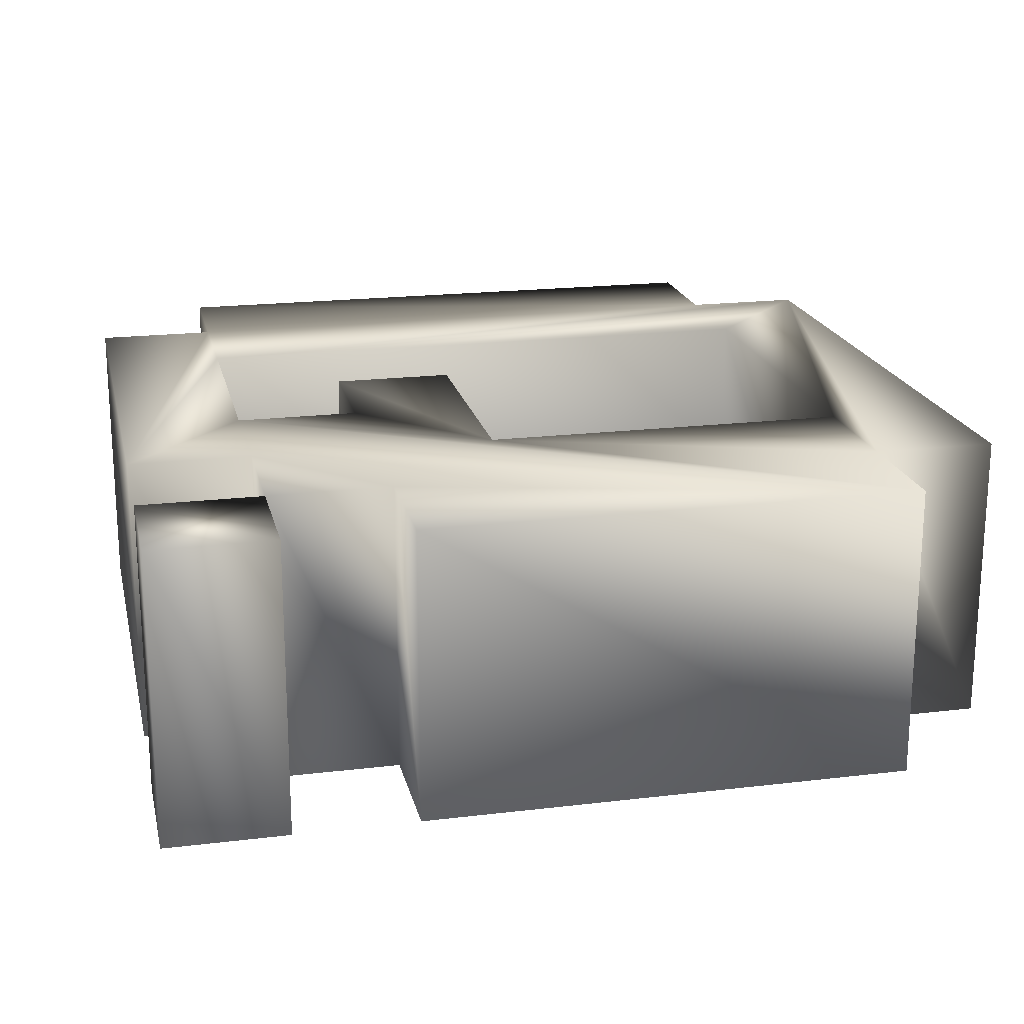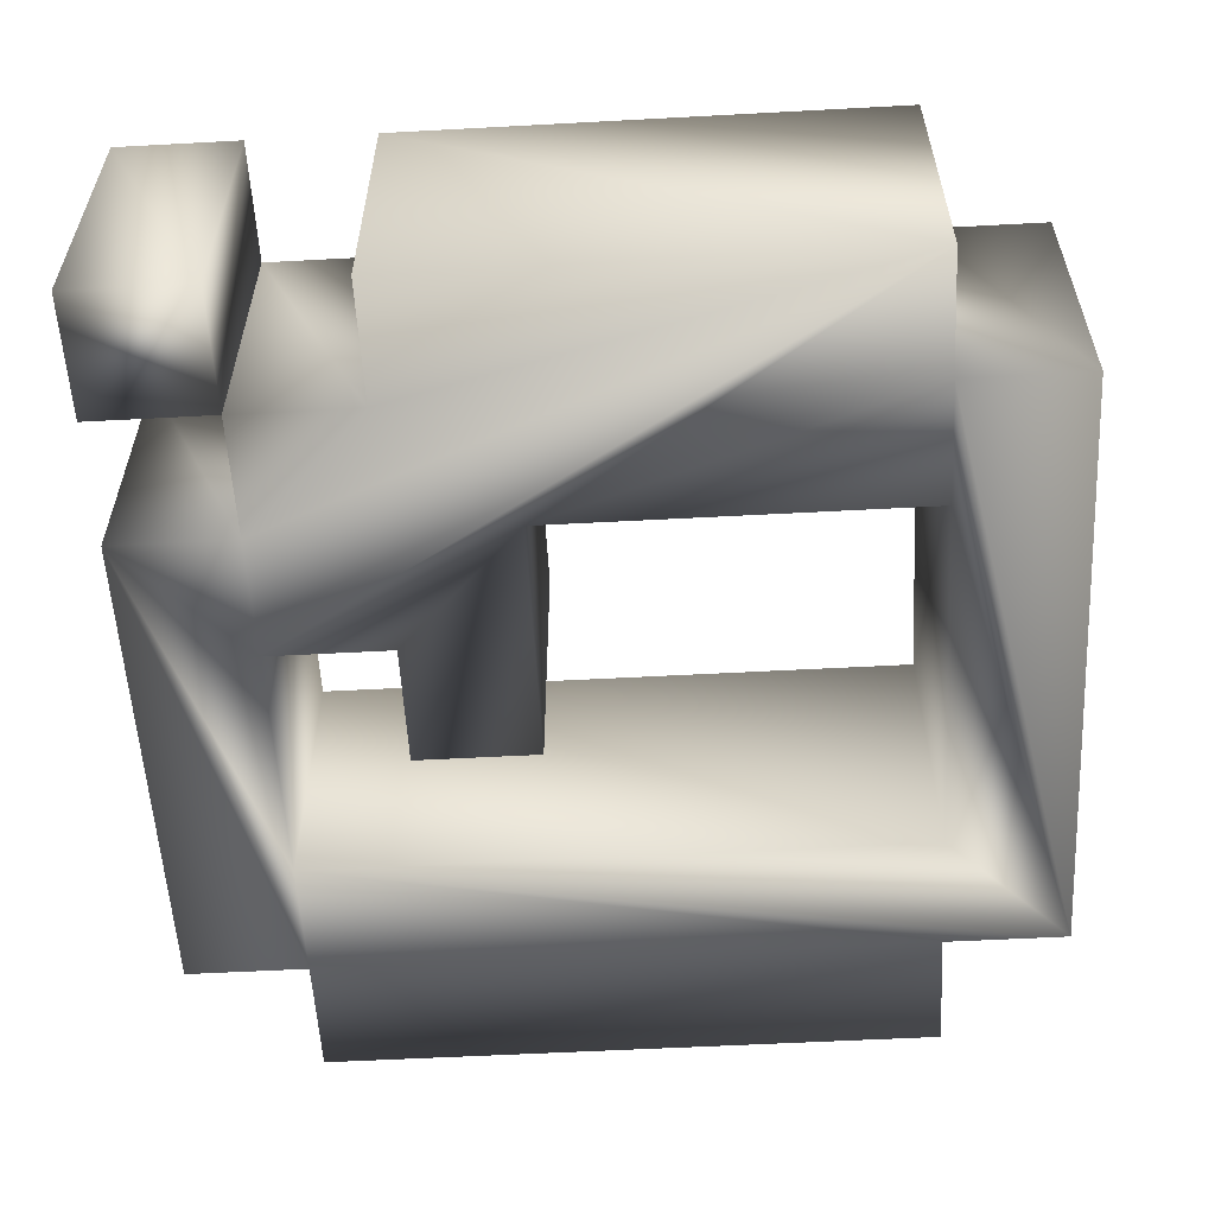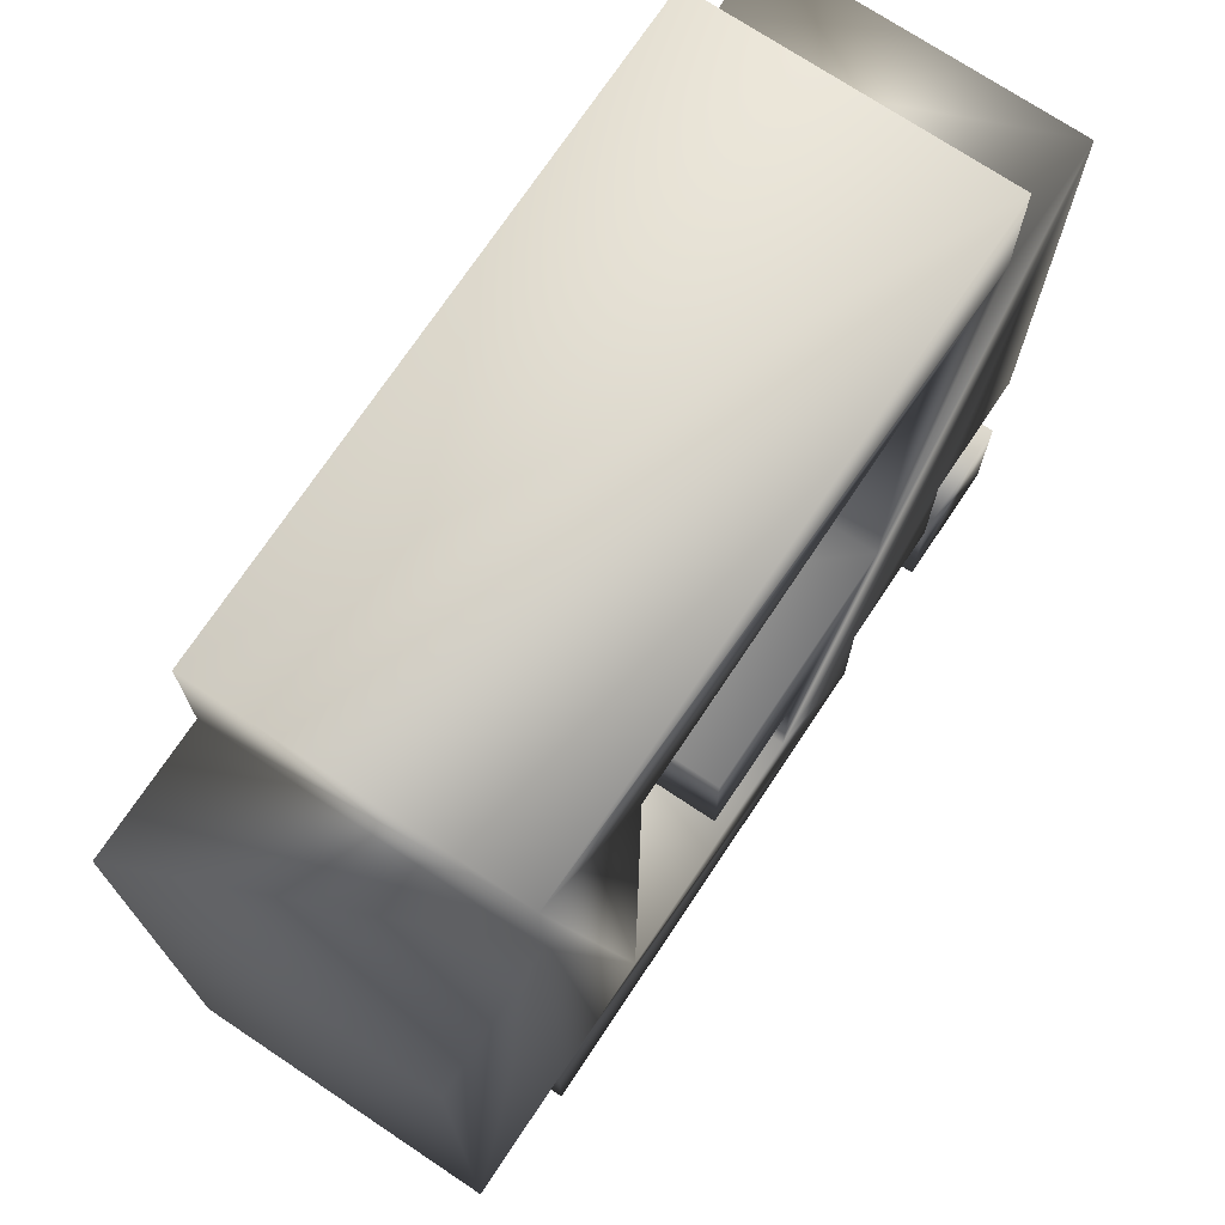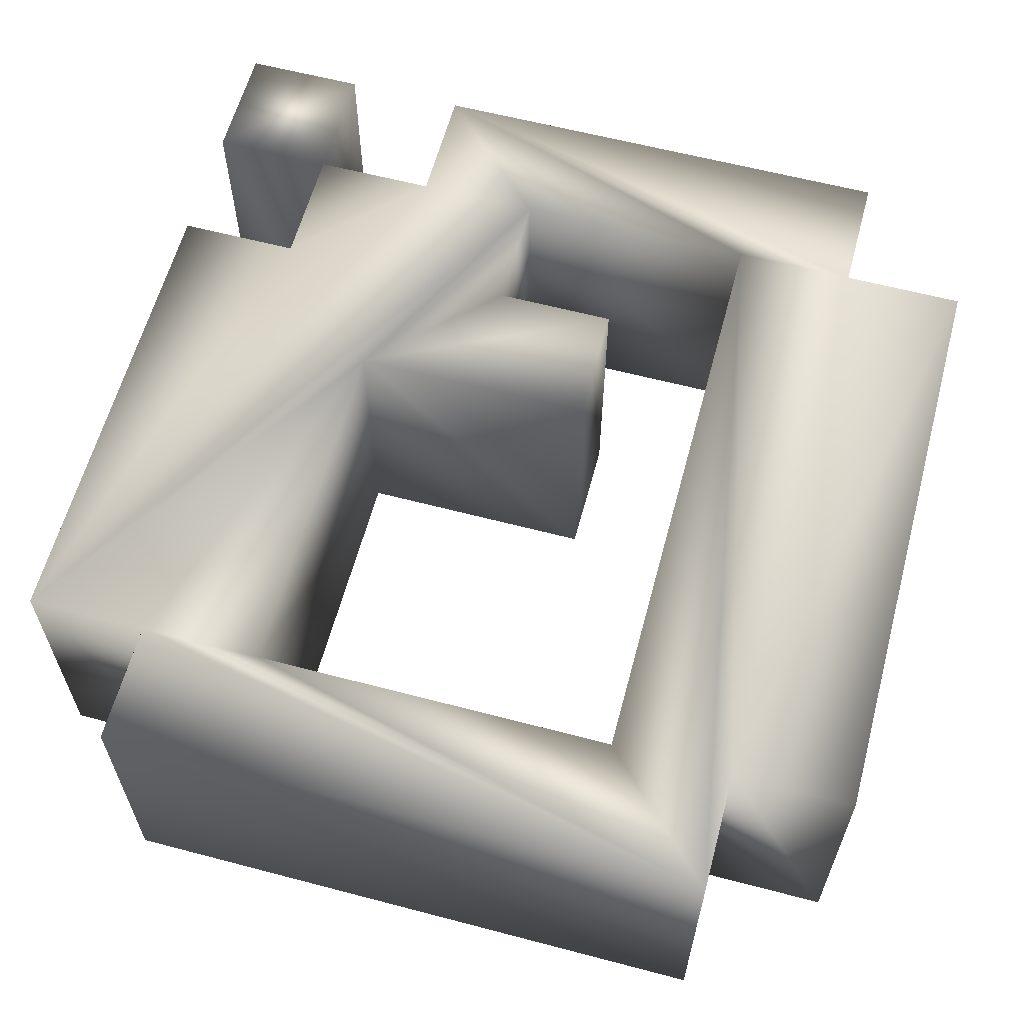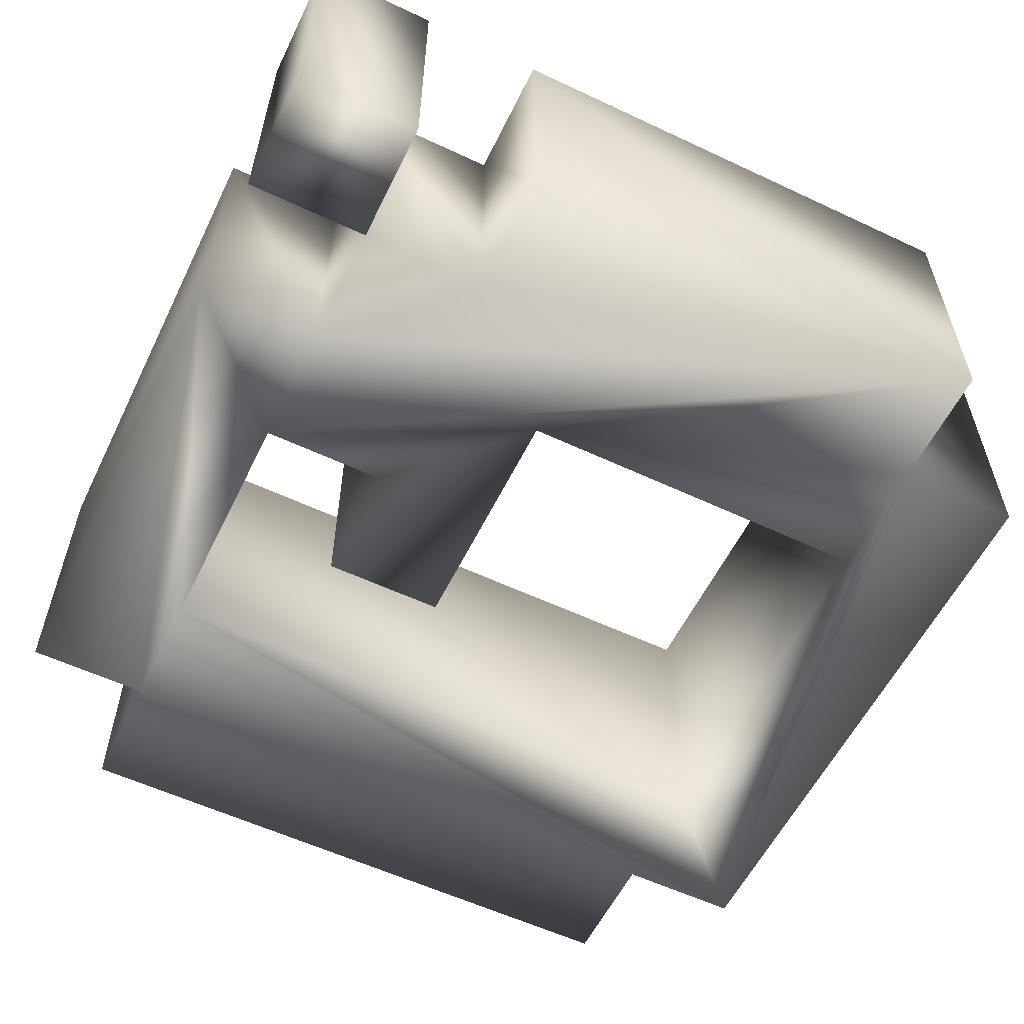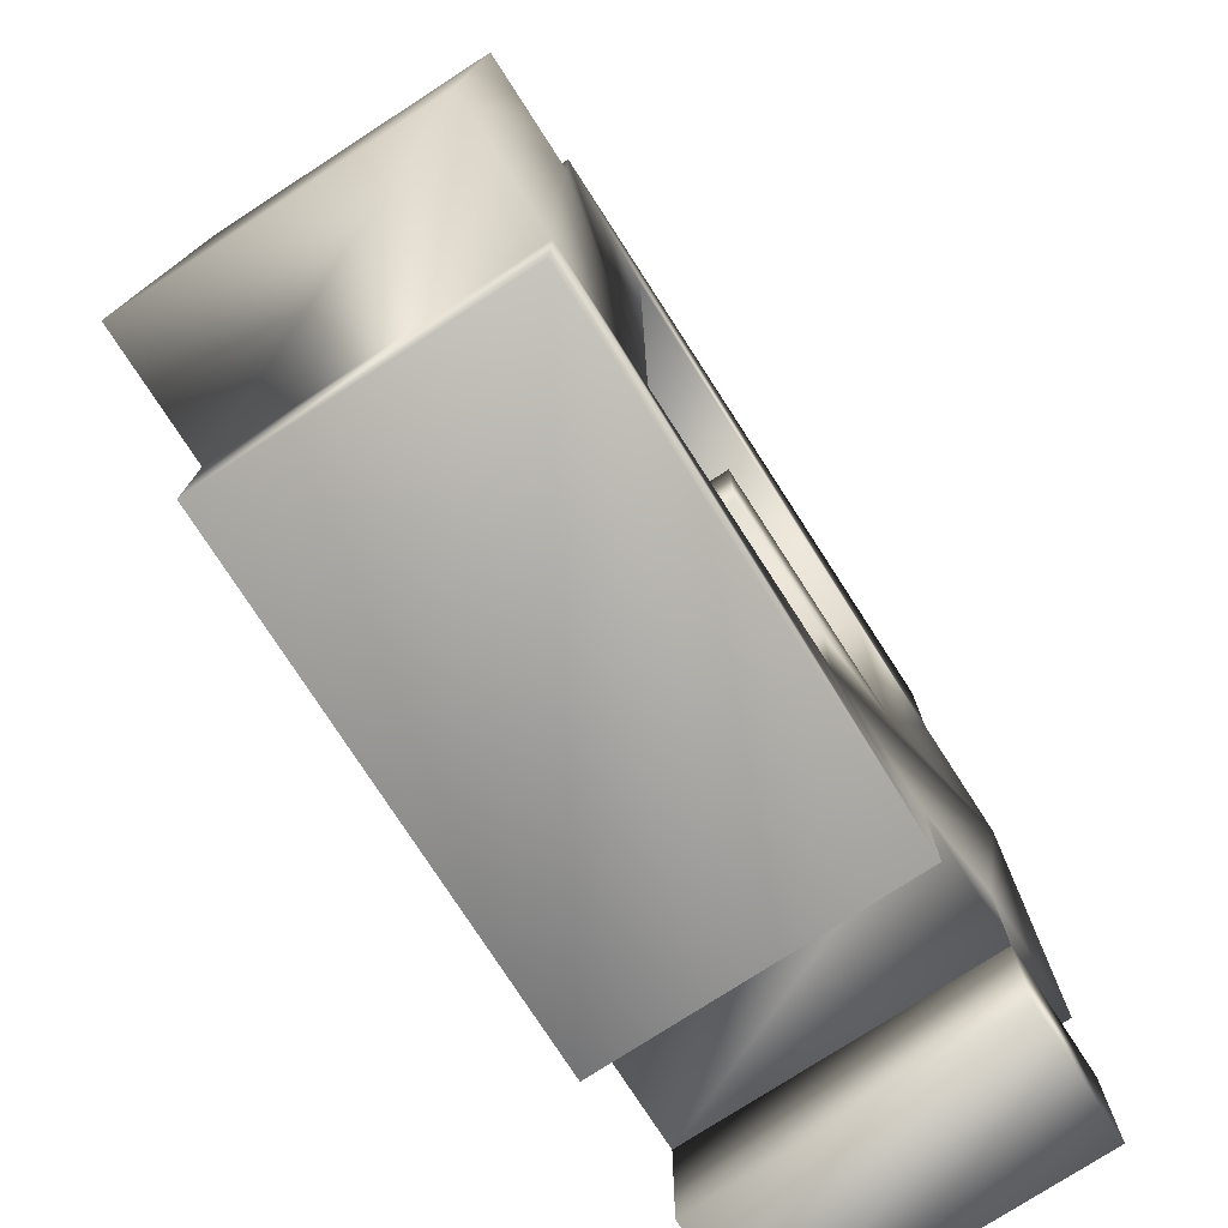
<metadata>
{"format":"obj","ext":"obj","renderer":"f3d","projection":"perspective","resolution":1024,"background":"white","views":[{"elev":19.7,"azim":77.4,"up":"+Z"},{"elev":-56.8,"azim":93.2,"up":"+Z"},{"elev":72.8,"azim":-56.3,"up":"+Y"},{"elev":61.2,"azim":-165.0,"up":"+Z"},{"elev":-57.5,"azim":64.0,"up":"+Z"},{"elev":-77.0,"azim":-57.1,"up":"+Y"}]}
</metadata>
<code>
o
v -5.202 14.58 -5
v 5.214 14.58 -5
v 5.214 12.49 -5
v -7.29 2.076 -5
v -7.29 12.49 -5
v -5.202 12.49 -5
v 3.126 0 -5
v -5.202 0 -5
v -5.202 2.076 -5
v 5.214 4.164 -5
v 5.214 2.076 -5
v 3.126 2.076 -5
v 7.29 12.49 -5
v 7.29 4.164 -5
v 5.214 4.164 -5
v -1.038 4.164 -5
v -1.038 6.24 -5
v 3.126 6.24 -5
v -5.202 2.076 -5
v -7.29 2.076 -5
v -5.202 12.49 -5
v 7.29 12.49 -5
v 5.214 4.164 -5
v 3.126 2.076 -5
v 1.038 4.164 -5
v -1.038 4.164 -5
v 3.126 6.24 -5
v 1.038 2.076 -5
v 7.29 12.49 -5
v 3.126 2.076 -5
v 1.038 2.076 -5
v 1.038 4.164 -5
v 3.126 6.24 -5
v 1.038 2.076 -5
v 3.126 2.076 -5
v 3.126 0 -5
v 7.29 12.49 -5
v 1.038 2.076 -5
v 3.126 6.24 -5
v -3.126 2.076 -5
v 1.038 2.076 -5
v 3.126 0 -5
v 5.214 12.49 -5
v 7.29 12.49 -5
v 3.126 6.24 -5
v -3.126 2.076 -5
v 3.126 0 -5
v -5.202 2.076 -5
v 5.214 12.49 -5
v 3.126 6.24 -5
v 3.126 12.49 -5
v -3.126 2.076 -5
v -5.202 2.076 -5
v -5.202 12.49 -5
v -5.202 14.58 -5
v 5.214 12.49 -5
v 3.126 12.49 -5
v -3.126 2.076 -5
v -5.202 12.49 -5
v -5.202 14.58 -5
v -5.202 14.58 -5
v 3.126 12.49 -5
v -3.126 12.49 -5
v -3.126 12.49 -5
v -3.126 2.076 -5
v -5.202 14.58 -5
v 5.214 12.49 2.665e-15
v 5.214 14.58 2.665e-15
v -5.202 14.58 8.882e-16
v -5.202 12.49 8.882e-16
v -7.29 12.49 0
v -7.29 2.076 0
v -5.202 2.076 8.882e-16
v -5.202 0 8.882e-16
v 3.126 0 2.665e-15
v 3.126 2.076 2.665e-15
v 5.214 2.076 2.665e-15
v 5.214 4.164 2.665e-15
v 5.214 4.164 2.665e-15
v 7.29 4.164 3.553e-15
v 7.29 12.49 3.553e-15
v 3.126 6.24 2.665e-15
v -1.038 6.24 1.776e-15
v -1.038 4.164 1.776e-15
v -5.202 12.49 8.882e-16
v -7.29 2.076 0
v -5.202 2.076 8.882e-16
v 3.126 2.076 2.665e-15
v 5.214 4.164 2.665e-15
v 7.29 12.49 3.553e-15
v 3.126 6.24 2.665e-15
v -1.038 4.164 1.776e-15
v 1.038 4.164 1.776e-15
v 3.126 2.076 2.665e-15
v 7.29 12.49 3.553e-15
v 1.038 2.076 1.776e-15
v 3.126 6.24 2.665e-15
v 1.038 4.164 1.776e-15
v 1.038 2.076 1.776e-15
v 3.126 0 2.665e-15
v 3.126 2.076 2.665e-15
v 1.038 2.076 1.776e-15
v 3.126 6.24 2.665e-15
v 1.038 2.076 1.776e-15
v 7.29 12.49 3.553e-15
v 3.126 0 2.665e-15
v 1.038 2.076 1.776e-15
v -3.126 2.076 8.882e-16
v 3.126 6.24 2.665e-15
v 7.29 12.49 3.553e-15
v 5.214 12.49 2.665e-15
v -5.202 2.076 8.882e-16
v 3.126 0 2.665e-15
v -3.126 2.076 8.882e-16
v 3.126 12.49 2.665e-15
v 3.126 6.24 2.665e-15
v 5.214 12.49 2.665e-15
v -5.202 12.49 8.882e-16
v -5.202 2.076 8.882e-16
v -3.126 2.076 8.882e-16
v 3.126 12.49 2.665e-15
v 5.214 12.49 2.665e-15
v -5.202 14.58 8.882e-16
v -5.202 14.58 8.882e-16
v -5.202 12.49 8.882e-16
v -3.126 2.076 8.882e-16
v -3.126 12.49 8.882e-16
v 3.126 12.49 2.665e-15
v -5.202 14.58 8.882e-16
v -5.202 14.58 8.882e-16
v -3.126 2.076 8.882e-16
v -3.126 12.49 8.882e-16
v 5.214 12.49 -5
v 5.214 14.58 -5
v 5.214 12.49 2.665e-15
v 5.214 14.58 -5
v 5.214 14.58 2.665e-15
v 5.214 12.49 2.665e-15
v 5.214 14.58 -5
v -5.202 14.58 -5
v 5.214 14.58 2.665e-15
v -5.202 14.58 -5
v -5.202 14.58 8.882e-16
v 5.214 14.58 2.665e-15
v -5.202 14.58 -5
v -5.202 12.49 -5
v -5.202 14.58 8.882e-16
v -5.202 12.49 -5
v -5.202 12.49 8.882e-16
v -5.202 14.58 8.882e-16
v -5.202 12.49 -5
v -7.29 12.49 -5
v -5.202 12.49 8.882e-16
v -7.29 12.49 -5
v -7.29 12.49 0
v -5.202 12.49 8.882e-16
v -7.29 12.49 -5
v -7.29 2.076 -5
v -7.29 12.49 0
v -7.29 2.076 -5
v -7.29 2.076 0
v -7.29 12.49 0
v -7.29 2.076 -5
v -5.202 2.076 -5
v -7.29 2.076 0
v -5.202 2.076 -5
v -5.202 2.076 8.882e-16
v -7.29 2.076 0
v -5.202 2.076 -5
v -5.202 0 -5
v -5.202 2.076 8.882e-16
v -5.202 0 -5
v -5.202 0 8.882e-16
v -5.202 2.076 8.882e-16
v -5.202 0 -5
v 3.126 0 -5
v -5.202 0 8.882e-16
v 3.126 0 -5
v 3.126 0 2.665e-15
v -5.202 0 8.882e-16
v 3.126 0 -5
v 3.126 2.076 -5
v 3.126 0 2.665e-15
v 3.126 2.076 -5
v 3.126 2.076 2.665e-15
v 3.126 0 2.665e-15
v 3.126 2.076 -5
v 5.214 2.076 -5
v 3.126 2.076 2.665e-15
v 5.214 2.076 -5
v 5.214 2.076 2.665e-15
v 3.126 2.076 2.665e-15
v 5.214 2.076 -5
v 5.214 4.164 -5
v 5.214 2.076 2.665e-15
v 5.214 4.164 -5
v 5.214 4.164 2.665e-15
v 5.214 2.076 2.665e-15
v 5.214 4.164 -5
v 7.29 4.164 -5
v 5.214 4.164 2.665e-15
v 7.29 4.164 -5
v 7.29 4.164 3.553e-15
v 5.214 4.164 2.665e-15
v 7.29 4.164 -5
v 7.29 12.49 -5
v 7.29 4.164 3.553e-15
v 7.29 12.49 -5
v 7.29 12.49 3.553e-15
v 7.29 4.164 3.553e-15
v 7.29 12.49 -5
v 5.214 12.49 -5
v 7.29 12.49 3.553e-15
v 5.214 12.49 -5
v 5.214 12.49 2.665e-15
v 7.29 12.49 3.553e-15
v 3.126 6.24 -5
v -1.038 6.24 -5
v 3.126 6.24 2.665e-15
v -1.038 6.24 -5
v -1.038 6.24 1.776e-15
v 3.126 6.24 2.665e-15
v -1.038 6.24 -5
v -1.038 4.164 -5
v -1.038 6.24 1.776e-15
v -1.038 4.164 -5
v -1.038 4.164 1.776e-15
v -1.038 6.24 1.776e-15
v -1.038 4.164 -5
v 1.038 4.164 -5
v -1.038 4.164 1.776e-15
v 1.038 4.164 -5
v 1.038 4.164 1.776e-15
v -1.038 4.164 1.776e-15
v 1.038 4.164 -5
v 1.038 2.076 -5
v 1.038 4.164 1.776e-15
v 1.038 2.076 -5
v 1.038 2.076 1.776e-15
v 1.038 4.164 1.776e-15
v 1.038 2.076 -5
v -3.126 2.076 -5
v 1.038 2.076 1.776e-15
v -3.126 2.076 -5
v -3.126 2.076 8.882e-16
v 1.038 2.076 1.776e-15
v -3.126 2.076 -5
v -3.126 12.49 -5
v -3.126 2.076 8.882e-16
v -3.126 12.49 -5
v -3.126 12.49 8.882e-16
v -3.126 2.076 8.882e-16
v -3.126 12.49 -5
v 3.126 12.49 -5
v -3.126 12.49 8.882e-16
v 3.126 12.49 -5
v 3.126 12.49 2.665e-15
v -3.126 12.49 8.882e-16
v 3.126 12.49 -5
v 3.126 6.24 -5
v 3.126 12.49 2.665e-15
v 3.126 6.24 -5
v 3.126 6.24 2.665e-15
v 3.126 12.49 2.665e-15
v 7.29 2.076 -5
v 7.29 0 -5
v 5.214 0 -5
v 5.214 0 -5
v 5.214 2.076 -5
v 7.29 2.076 -5
v 5.214 0 2.665e-15
v 7.29 0 3.553e-15
v 7.29 2.076 3.553e-15
v 7.29 2.076 3.553e-15
v 5.214 2.076 2.665e-15
v 5.214 0 2.665e-15
v 7.29 0 -5
v 7.29 2.076 -5
v 7.29 0 3.553e-15
v 7.29 2.076 -5
v 7.29 2.076 3.553e-15
v 7.29 0 3.553e-15
v 7.29 2.076 -5
v 5.214 2.076 -5
v 7.29 2.076 3.553e-15
v 5.214 2.076 -5
v 5.214 2.076 2.665e-15
v 7.29 2.076 3.553e-15
v 5.214 2.076 -5
v 5.214 0 -5
v 5.214 2.076 2.665e-15
v 5.214 0 -5
v 5.214 0 2.665e-15
v 5.214 2.076 2.665e-15
v 5.214 0 -5
v 7.29 0 -5
v 5.214 0 2.665e-15
v 7.29 0 -5
v 7.29 0 3.553e-15
v 5.214 0 2.665e-15
f 1 2 3
f 4 5 6
f 7 8 9
f 10 11 12
f 13 14 15
f 16 17 18
f 19 20 21
f 22 23 24
f 25 26 27
f 28 29 30
f 31 32 33
f 34 35 36
f 37 38 39
f 40 41 42
f 43 44 45
f 46 47 48
f 49 50 51
f 52 53 54
f 55 56 57
f 58 59 60
f 61 62 63
f 64 65 66
f 67 68 69
f 70 71 72
f 73 74 75
f 76 77 78
f 79 80 81
f 82 83 84
f 85 86 87
f 88 89 90
f 91 92 93
f 94 95 96
f 97 98 99
f 100 101 102
f 103 104 105
f 106 107 108
f 109 110 111
f 112 113 114
f 115 116 117
f 118 119 120
f 121 122 123
f 124 125 126
f 127 128 129
f 130 131 132
f 133 134 135
f 136 137 138
f 139 140 141
f 142 143 144
f 145 146 147
f 148 149 150
f 151 152 153
f 154 155 156
f 157 158 159
f 160 161 162
f 163 164 165
f 166 167 168
f 169 170 171
f 172 173 174
f 175 176 177
f 178 179 180
f 181 182 183
f 184 185 186
f 187 188 189
f 190 191 192
f 193 194 195
f 196 197 198
f 199 200 201
f 202 203 204
f 205 206 207
f 208 209 210
f 211 212 213
f 214 215 216
f 217 218 219
f 220 221 222
f 223 224 225
f 226 227 228
f 229 230 231
f 232 233 234
f 235 236 237
f 238 239 240
f 241 242 243
f 244 245 246
f 247 248 249
f 250 251 252
f 253 254 255
f 256 257 258
f 259 260 261
f 262 263 264
f 265 266 267
f 268 269 270
f 271 272 273
f 274 275 276
f 277 278 279
f 280 281 282
f 283 284 285
f 286 287 288
f 289 290 291
f 292 293 294
f 295 296 297
f 298 299 300

</code>
